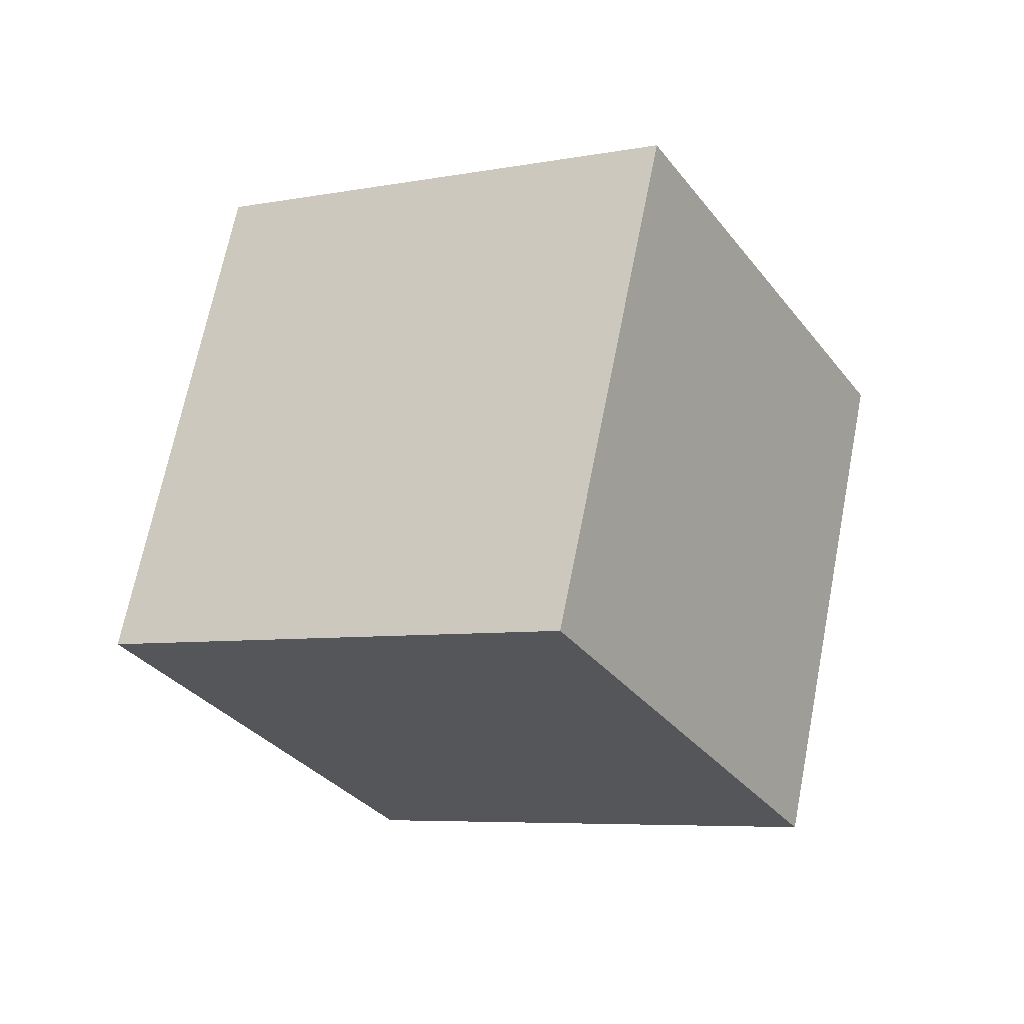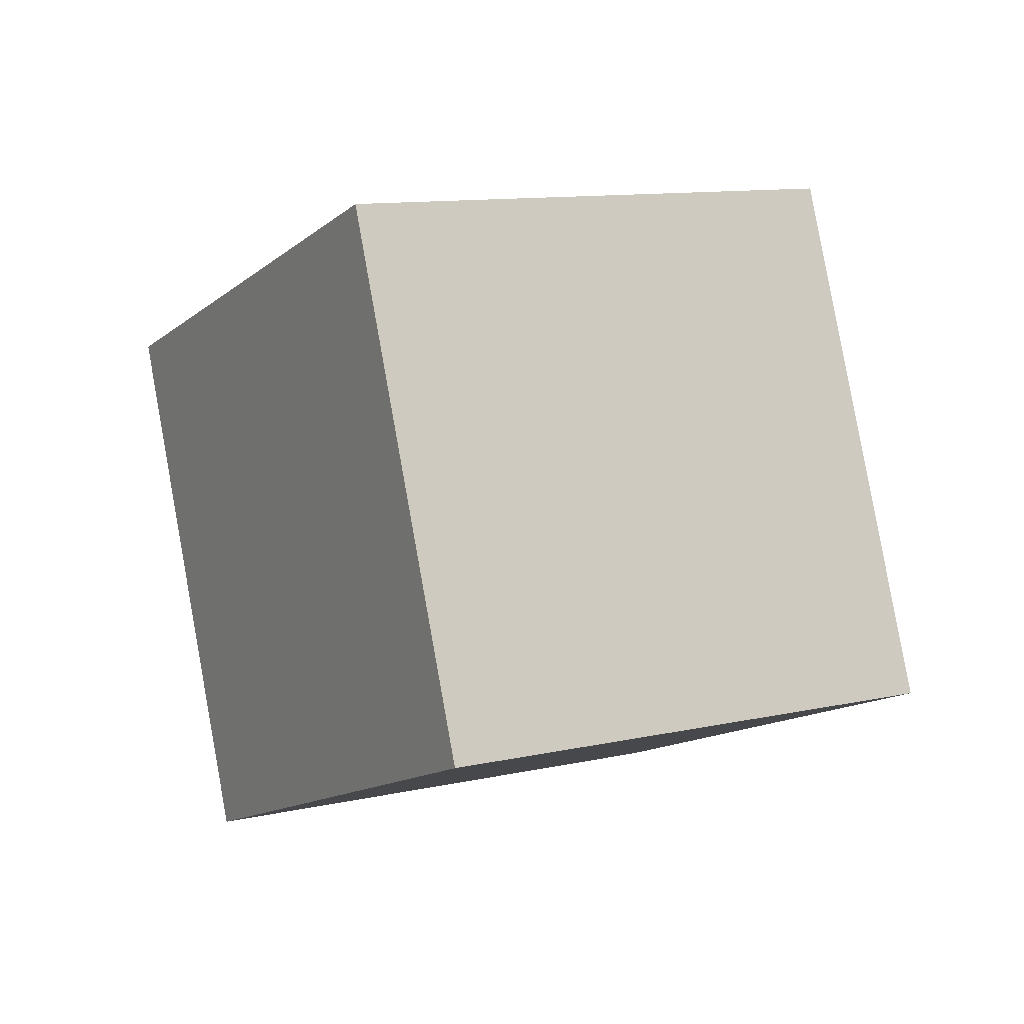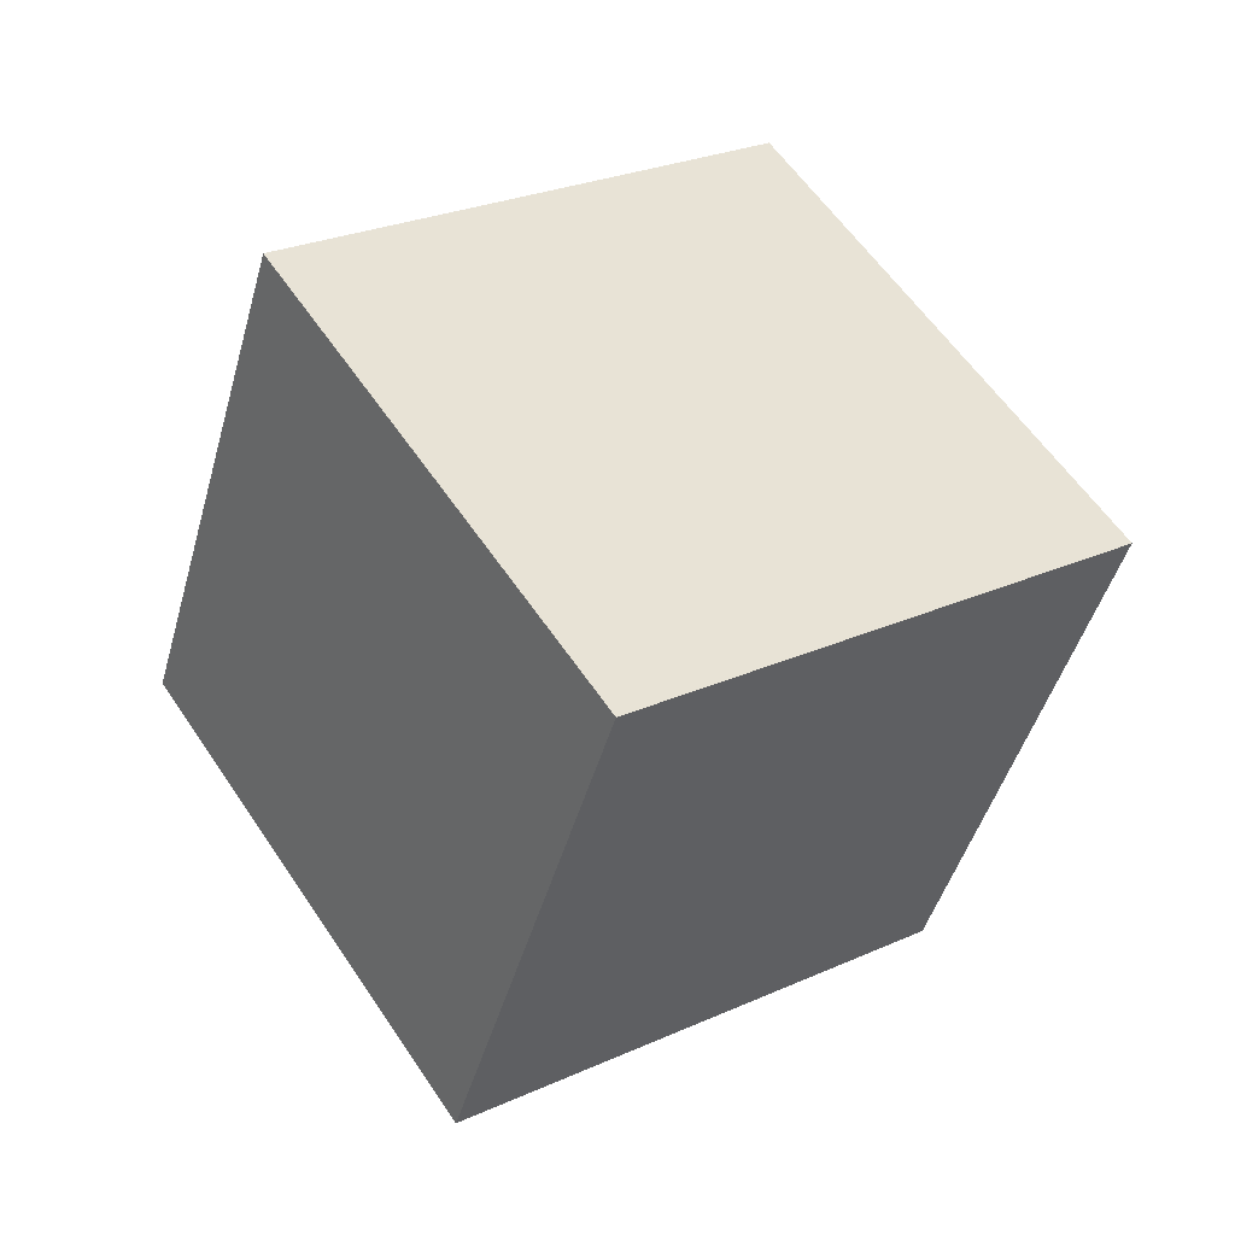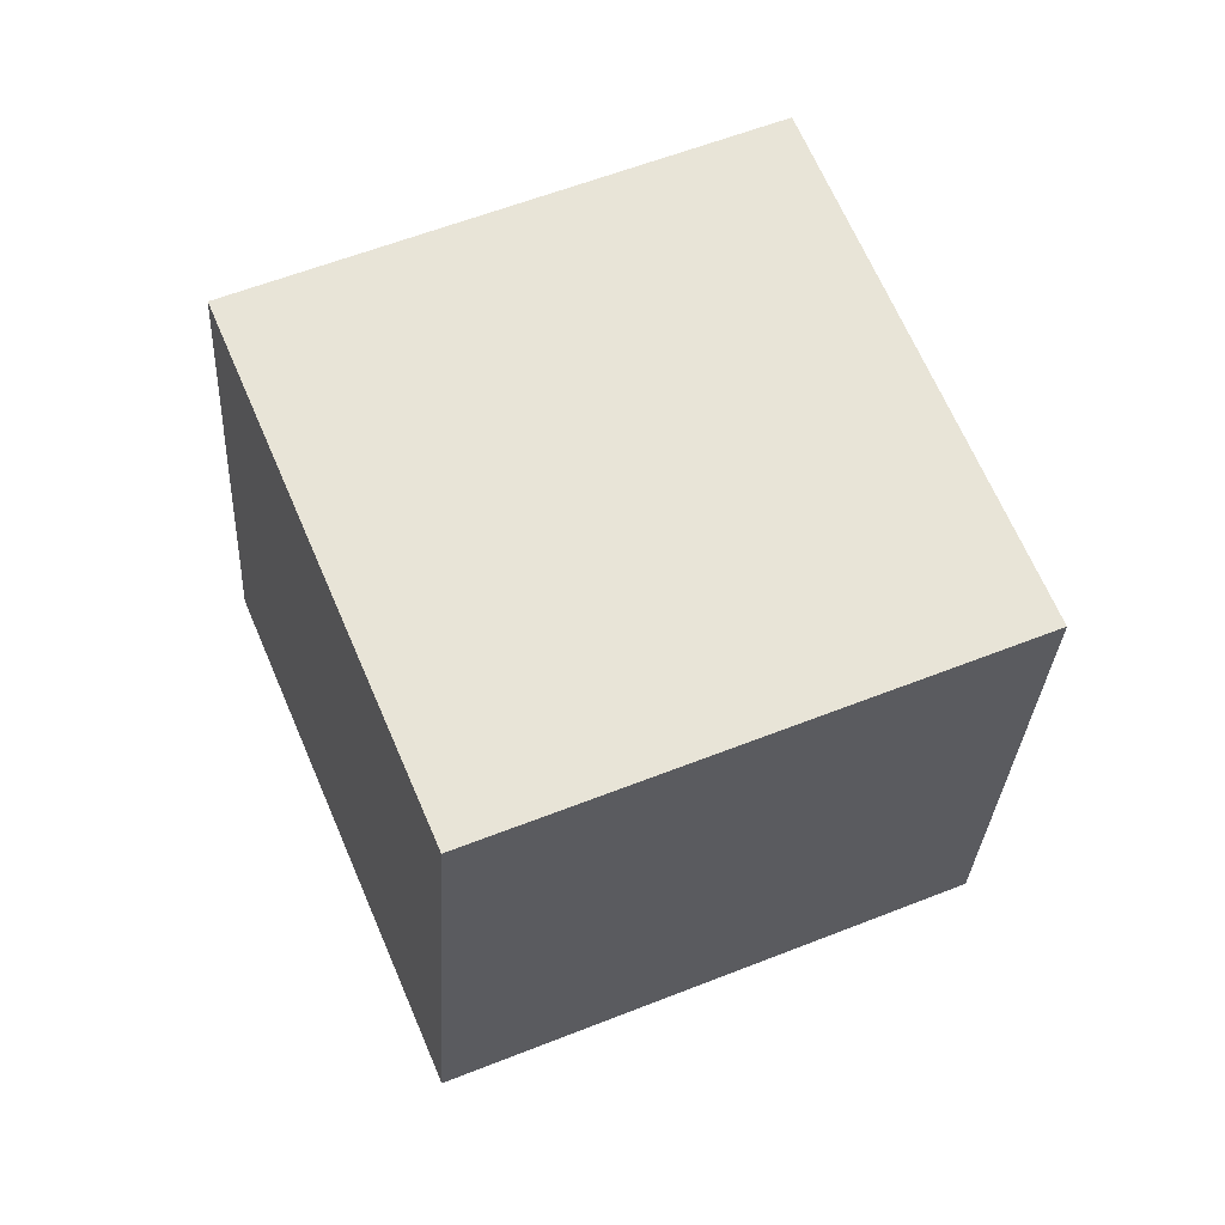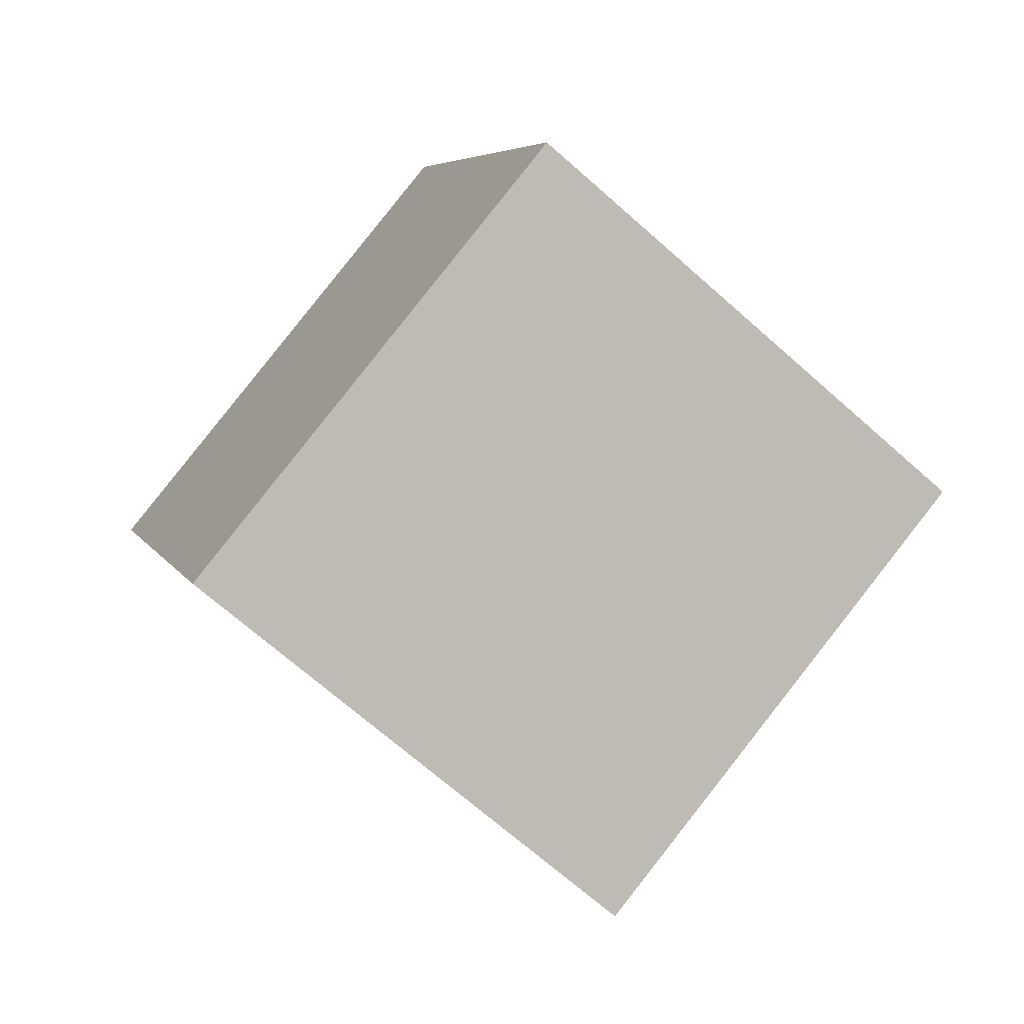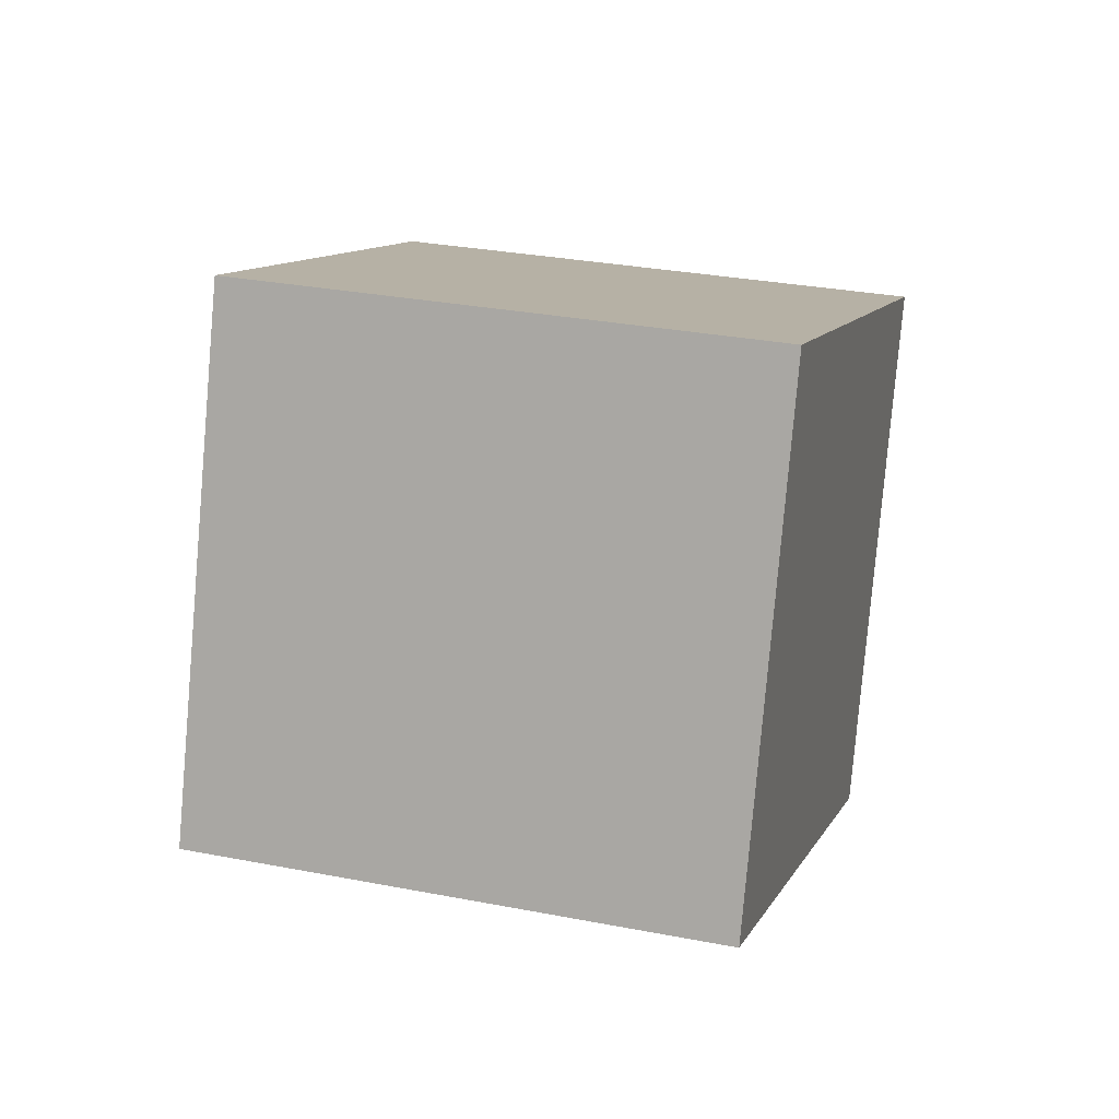
<metadata>
{"format":"obj","ext":"obj","renderer":"f3d","projection":"perspective","resolution":1024,"background":"white","views":[{"elev":-5.6,"azim":167.5,"up":"+Z"},{"elev":40.2,"azim":-132.7,"up":"+Y"},{"elev":-0.5,"azim":40.9,"up":"+Y"},{"elev":14.3,"azim":57.3,"up":"+Y"},{"elev":20.6,"azim":149.8,"up":"+Y"},{"elev":-34.1,"azim":-96.9,"up":"+Y"}]}
</metadata>
<code>
o Cube
v -0.3148 1.108 2.293
v 0.1894 1.624 0.4278
v 1.115 -0.2901 2.293
v 1.619 0.2253 0.4278
v -1.619 -0.2253 1.572
v -1.115 0.2901 -0.2933
v -0.1894 -1.624 1.572
v 0.3148 -1.108 -0.2933
f 5 3 1
f 4 7 8
f 7 6 8
f 6 4 8
f 1 4 2
f 5 2 6
f 5 7 3
f 4 3 7
f 7 5 6
f 6 2 4
f 1 3 4
f 5 1 2

</code>
